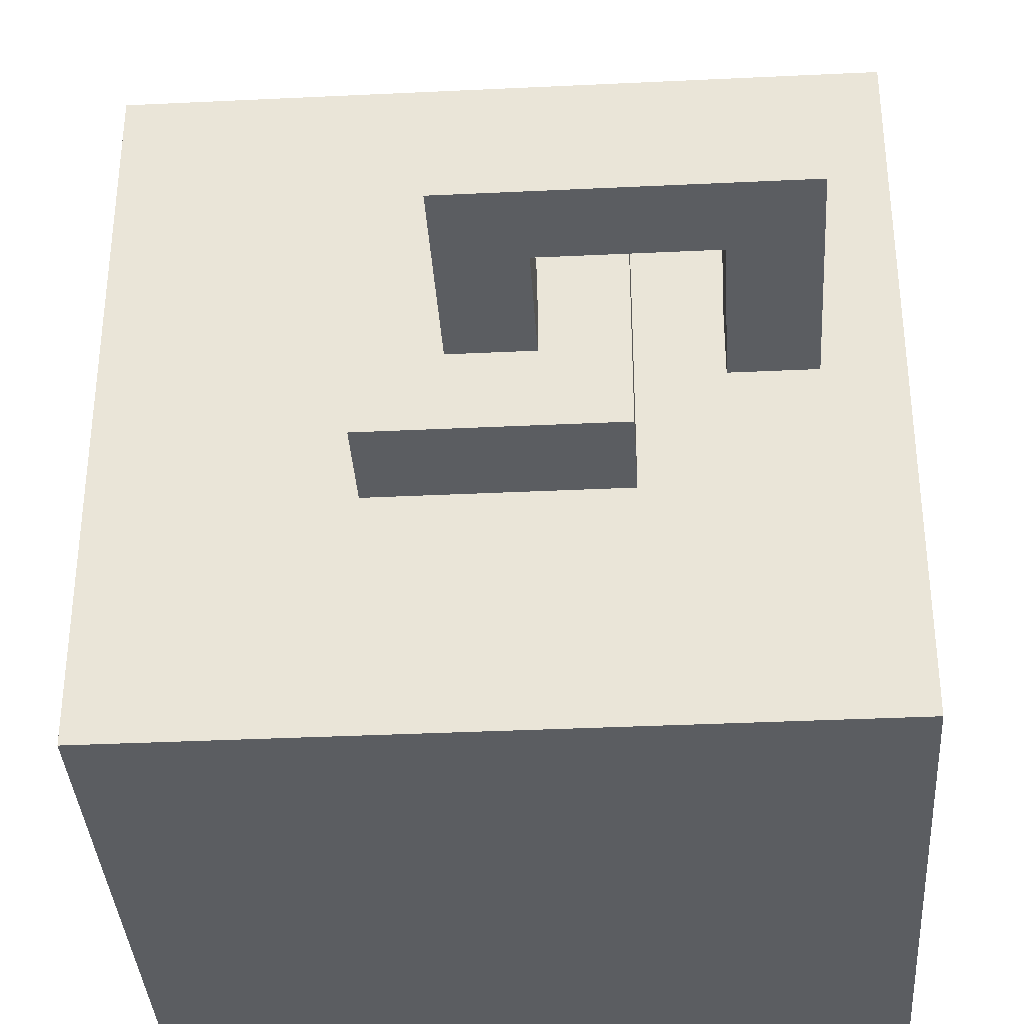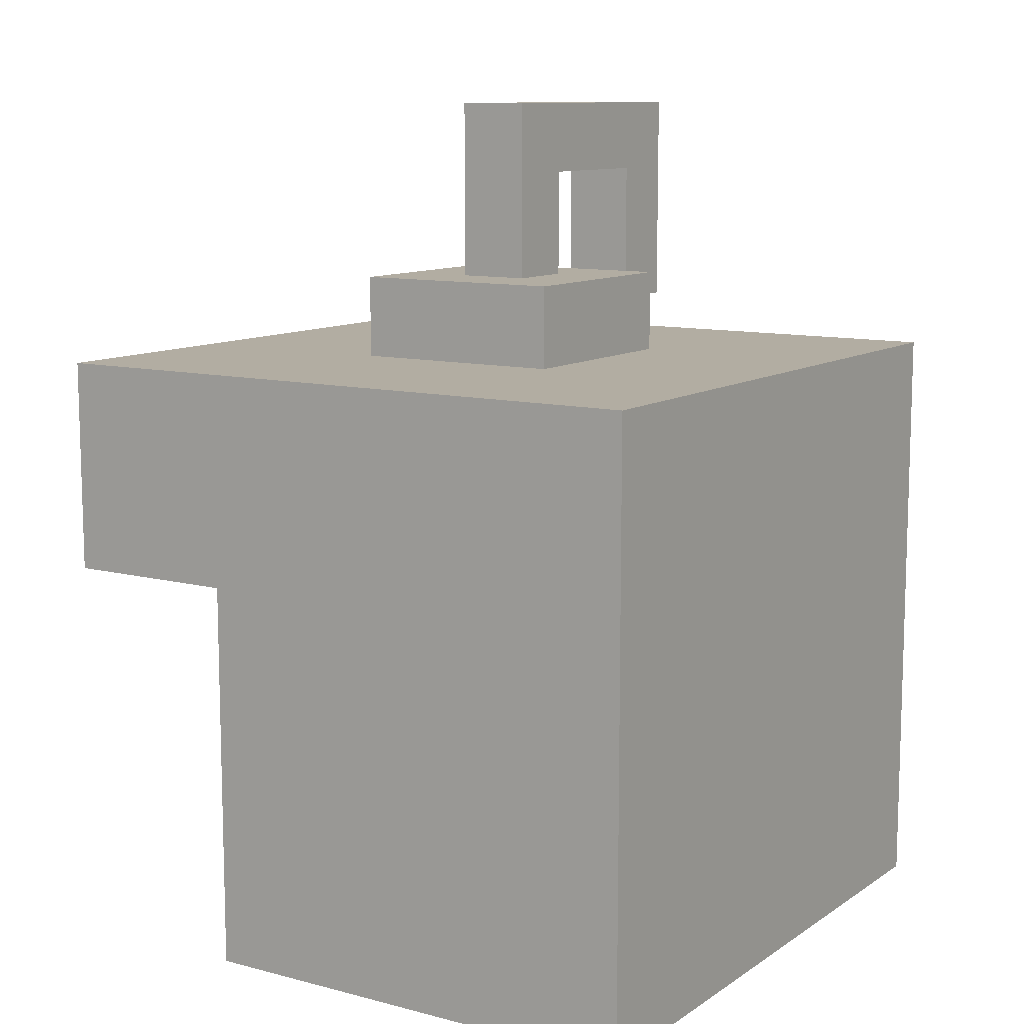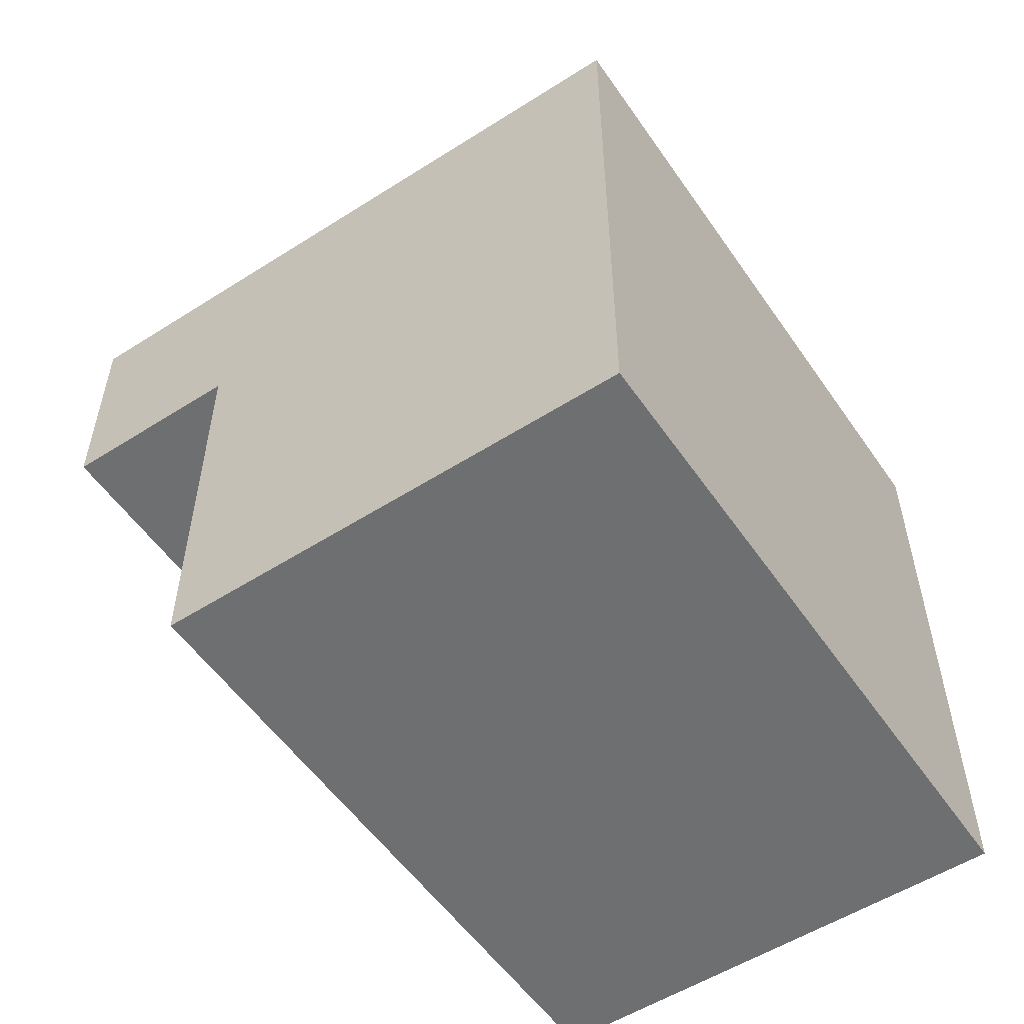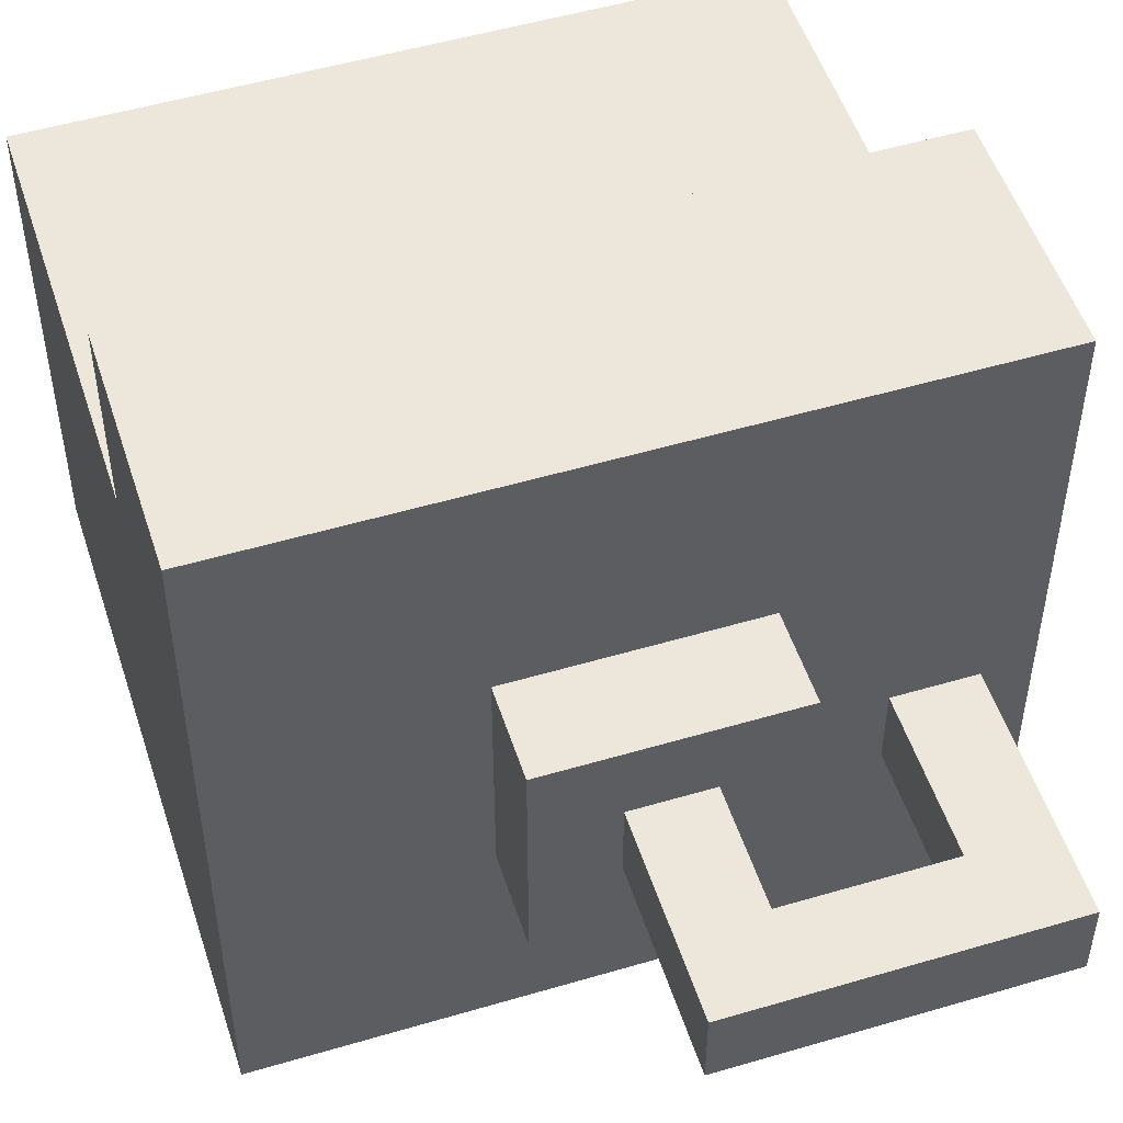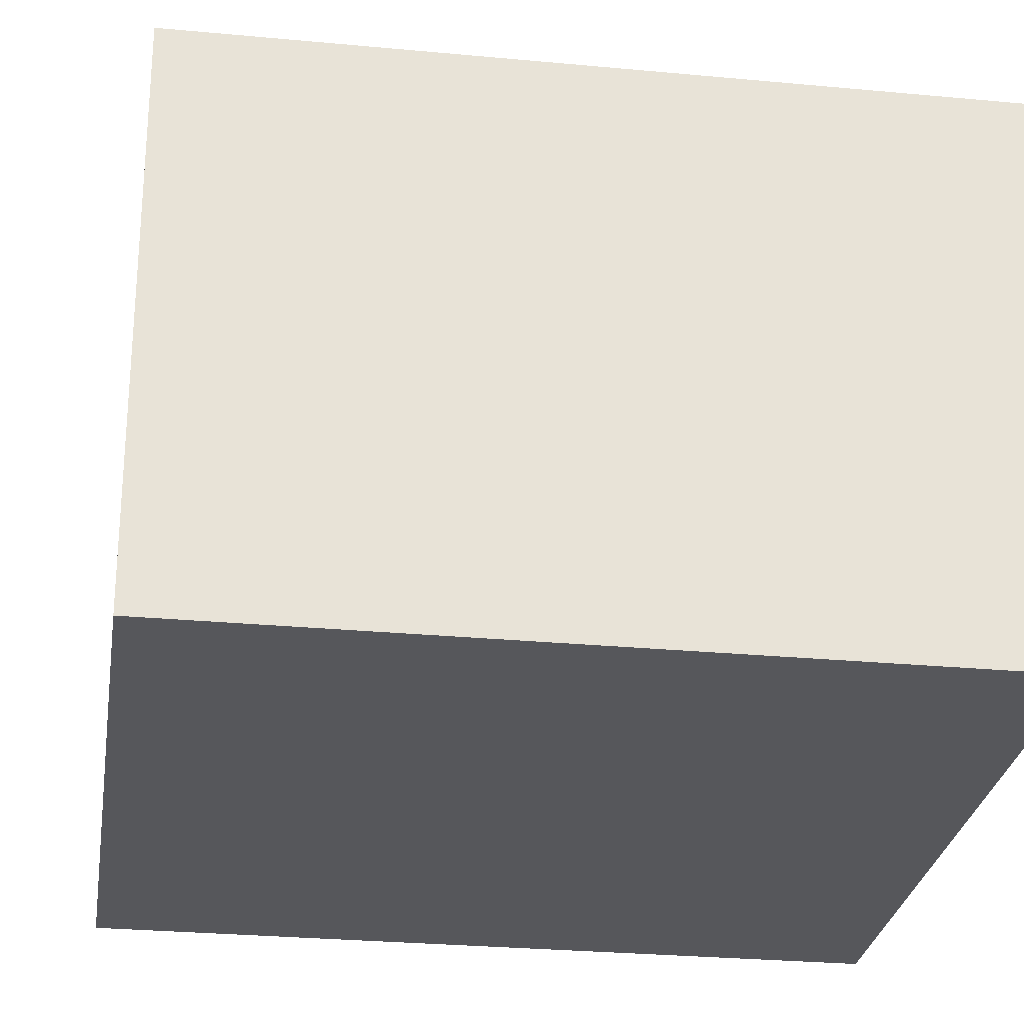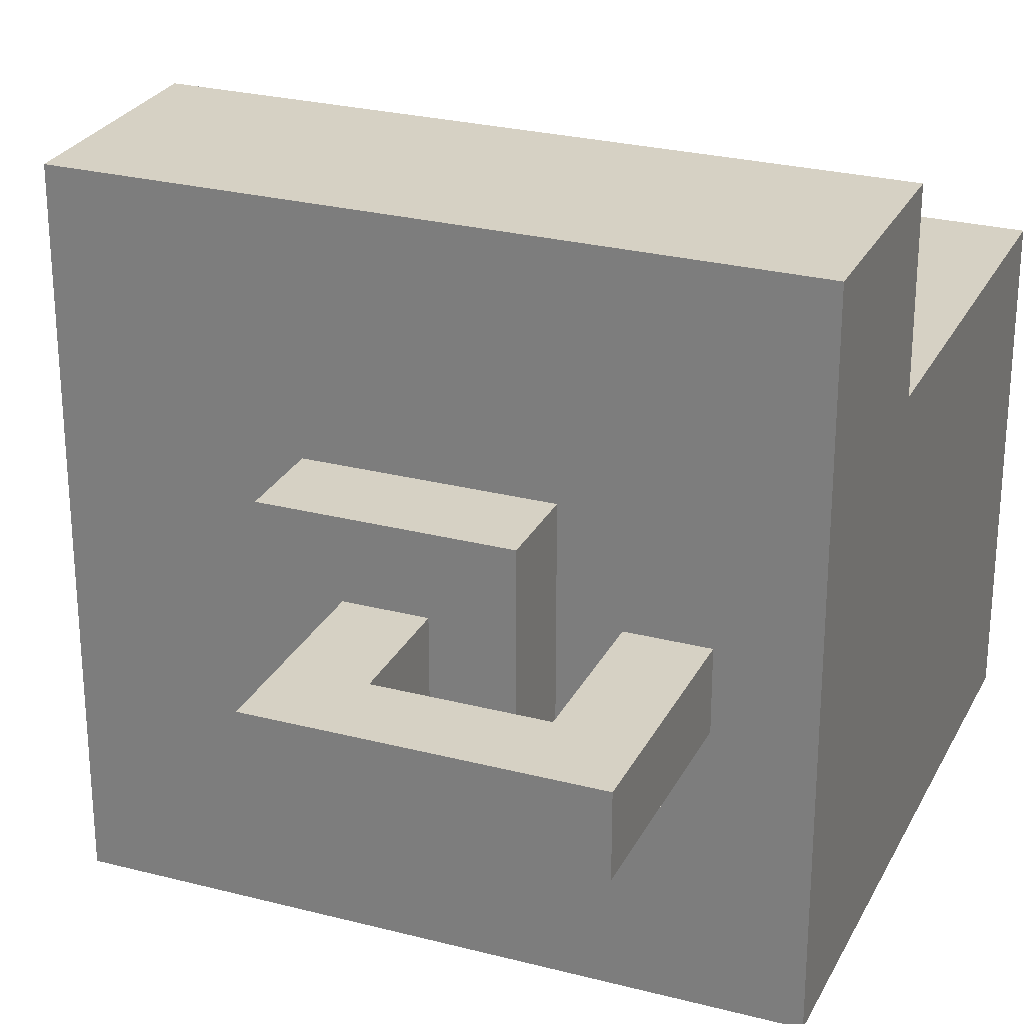
<metadata>
{"format":"obj","ext":"obj","renderer":"f3d","projection":"perspective","resolution":1024,"background":"white","views":[{"elev":-36.0,"azim":-176.4,"up":"+Z"},{"elev":10.6,"azim":122.8,"up":"+Y"},{"elev":-54.6,"azim":124.0,"up":"+Y"},{"elev":51.5,"azim":162.2,"up":"+Z"},{"elev":-27.4,"azim":-8.3,"up":"+Z"},{"elev":26.6,"azim":-157.9,"up":"+Z"}]}
</metadata>
<code>
g royale_hat_bomb_mesh
v 0.2912 0.1953 -0.2884
v -0.2853 -0.3491 -0.2884
v 0.2912 -0.3491 -0.2884
v -0.2853 0.1953 -0.2884
v 0.09907 0.2694 -0.0962
v -0.09309 0.1953 -0.0962
v 0.09907 0.1953 -0.0962
v -0.09309 0.2694 -0.0962
v -0.1571 0.3655 -0.03214
v -0.2212 0.2374 -0.03214
v -0.1571 0.2374 -0.03214
v -0.2212 0.4295 -0.03214
v 0.03502 0.4295 -0.03214
v -0.02903 0.3655 -0.03214
v -0.02903 0.2694 -0.03214
v 0.03502 0.2694 -0.03214
v -0.2853 0.003162 0.128
v 0.2912 -0.3491 0.128
v -0.2853 -0.3491 0.128
v 0.2912 0.003162 0.128
v -0.2853 0.1953 0.2881
v 0.2912 0.003162 0.2881
v -0.2853 0.003162 0.2881
v 0.2912 0.1953 0.2881
v -0.09309 0.2694 0.09596
v 0.09907 0.1953 0.09596
v -0.09309 0.1953 0.09596
v 0.09907 0.2694 0.09596
v -0.2212 0.4295 0.03191
v -0.1571 0.2374 0.03191
v -0.2212 0.2374 0.03191
v -0.1571 0.3655 0.03191
v -0.02903 0.3655 0.03191
v 0.03502 0.4295 0.03191
v 0.03502 0.2694 0.03191
v -0.02903 0.2694 0.03191
v -0.2853 0.1953 -0.2884
v -0.2853 -0.3491 0.128
v -0.2853 -0.3491 -0.2884
v -0.2853 0.003162 0.128
v -0.2853 0.003162 0.2881
v -0.2853 0.1953 0.2881
v -0.09309 0.2694 -0.0962
v -0.09309 0.1953 0.09596
v -0.09309 0.1953 -0.0962
v -0.09309 0.2694 0.09596
v -0.2212 0.4295 -0.03214
v -0.2212 0.2374 0.03191
v -0.2212 0.2374 -0.03214
v -0.2212 0.4295 0.03191
v -0.02903 0.3655 -0.03214
v -0.02903 0.2694 0.03191
v -0.02903 0.2694 -0.03214
v -0.02903 0.3655 0.03191
v 0.2912 0.003162 0.128
v 0.2912 -0.3491 -0.2884
v 0.2912 -0.3491 0.128
v 0.2912 0.1953 -0.2884
v 0.2912 0.003162 0.2881
v 0.2912 0.1953 0.2881
v 0.09907 0.2694 0.09596
v 0.09907 0.1953 -0.0962
v 0.09907 0.1953 0.09596
v 0.09907 0.2694 -0.0962
v 0.03502 0.4295 0.03191
v 0.03502 0.2694 -0.03214
v 0.03502 0.2694 0.03191
v 0.03502 0.4295 -0.03214
v -0.1571 0.3655 0.03191
v -0.1571 0.2374 -0.03214
v -0.1571 0.2374 0.03191
v -0.1571 0.3655 -0.03214
v 0.2912 0.1953 0.2881
v -0.09309 0.1953 0.09596
v 0.09907 0.1953 0.09596
v -0.2853 0.1953 0.2881
v 0.09907 0.1953 -0.0962
v 0.2912 0.1953 -0.2884
v -0.2853 0.1953 -0.2884
v -0.09309 0.1953 -0.0962
v -0.2853 0.1953 -0.2884
v -0.09309 0.1953 0.09596
v -0.2853 0.1953 0.2881
v -0.09309 0.1953 -0.0962
v -0.02903 0.2694 -0.03214
v 0.09907 0.2694 -0.0962
v 0.03502 0.2694 -0.03214
v -0.09309 0.2694 -0.0962
v 0.09907 0.2694 0.09596
v 0.03502 0.2694 0.03191
v -0.09309 0.2694 0.09596
v -0.02903 0.2694 0.03191
v -0.2212 0.4295 -0.03214
v 0.03502 0.4295 0.03191
v -0.2212 0.4295 0.03191
v 0.03502 0.4295 -0.03214
v -0.09309 0.2694 -0.0962
v -0.02903 0.2694 0.03191
v -0.09309 0.2694 0.09596
v -0.02903 0.2694 -0.03214
v -0.2853 -0.3491 0.128
v 0.2912 -0.3491 -0.2884
v -0.2853 -0.3491 -0.2884
v 0.2912 -0.3491 0.128
v -0.2853 0.003162 0.2881
v 0.2912 0.003162 0.128
v -0.2853 0.003162 0.128
v 0.2912 0.003162 0.2881
v -0.1571 0.3655 0.03191
v -0.02903 0.3655 -0.03214
v -0.1571 0.3655 -0.03214
v -0.02903 0.3655 0.03191
v -0.2212 0.2374 0.03191
v -0.1571 0.2374 -0.03214
v -0.2212 0.2374 -0.03214
v -0.1571 0.2374 0.03191
g royale_hat_bomb_mesh_0
f 3 2 1
f 4 1 2
f 7 6 5
f 8 5 6
f 11 10 9
f 12 9 10
f 12 13 9
f 14 9 13
f 14 13 15
f 16 15 13
f 19 18 17
f 20 17 18
f 23 22 21
f 24 21 22
f 27 26 25
f 28 25 26
f 31 30 29
f 32 29 30
f 32 33 29
f 34 29 33
f 34 33 35
f 36 35 33
f 39 38 37
f 40 37 38
f 37 40 41
f 41 42 37
f 45 44 43
f 46 43 44
f 49 48 47
f 50 47 48
f 53 52 51
f 54 51 52
f 57 56 55
f 58 55 56
f 55 58 59
f 59 58 60
f 63 62 61
f 64 61 62
f 67 66 65
f 68 65 66
f 71 70 69
f 72 69 70
f 75 74 73
f 76 73 74
f 75 73 77
f 78 77 73
f 78 79 77
f 80 77 79
f 83 82 81
f 84 81 82
f 87 86 85
f 88 85 86
f 86 87 89
f 90 89 87
f 89 90 91
f 92 91 90
f 95 94 93
f 96 93 94
f 99 98 97
f 100 97 98
f 103 102 101
f 104 101 102
f 107 106 105
f 108 105 106
f 111 110 109
f 112 109 110
f 115 114 113
f 116 113 114

</code>
